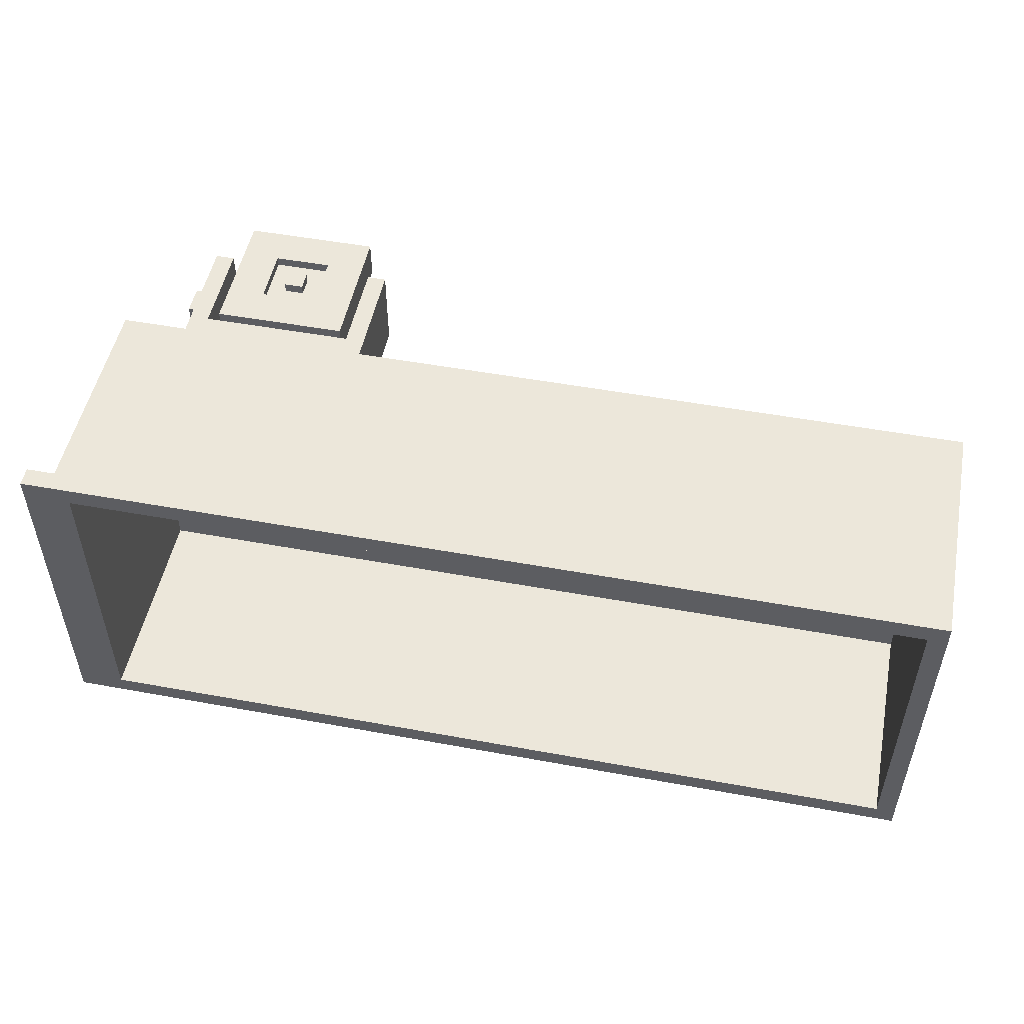
<metadata>
{"format":"obj","ext":"obj","renderer":"f3d","projection":"perspective","resolution":1024,"background":"white","views":[{"elev":51.0,"azim":-168.7,"up":"+Z"}]}
</metadata>
<code>
o
v -70.4 1.7 -6.1
v -70.4 1.7 -9.8
v -70.4 1.8 -6.2
v -70.4 1.8 -9.7
v -70.4 1.9 -6.3
v -70.4 1.9 -9.6
v -70.4 4.2 -6.1
v -70.4 4.2 -6.2
v -70.4 4.2 -6.3
v -70.4 4.2 -9.6
v -70.4 4.2 -9.7
v -70.4 4.2 -9.8
v -63.8 0.5 -6.1
v -63.8 0.5 -7
v -63.8 0.5 -8.9
v -63.8 0.5 -9.8
v -63.8 1.7 -6.1
v -63.8 1.7 -6.3
v -63.8 1.7 -7
v -63.8 1.7 -8.9
v -63.8 1.7 -9.6
v -63.8 1.7 -9.8
v -63.7 0.6 -7
v -63.7 0.6 -8.9
v -63.7 1.7 -7
v -63.7 1.7 -8.9
v -63.5 0 -6.1
v -63.5 0 -6.5
v -63.5 0 -9.4
v -63.5 0 -9.8
v -63.5 1.4 -6.1
v -63.5 1.4 -6.5
v -63.5 1.4 -9.4
v -63.5 1.4 -9.8
v -62.9 0.6 -6.1
v -62.9 0.6 -6.2
v -62.9 0.6 -9.7
v -62.9 0.6 -9.8
v -62.9 0.8 -6.1
v -62.9 0.8 -6.2
v -62.9 0.8 -9.7
v -62.9 0.8 -9.8
v -62.5 0.4 -6.1
v -62.5 0.4 -6.2
v -62.5 0.4 -9.7
v -62.5 0.4 -9.8
v -62.5 1 -6.1
v -62.5 1 -6.2
v -62.5 1 -9.7
v -62.5 1 -9.8
v -62 0.5 -6.1
v -62 0.5 -7
v -62 0.5 -8.9
v -62 0.5 -9.8
v -62 0.6 -6.9
v -62 0.6 -7
v -62 0.6 -8.9
v -62 0.6 -9
v -62 0.7 -6.9
v -62 0.7 -9
v -62 1.5 -6.1
v -62 1.5 -6.9
v -62 1.5 -9
v -62 1.5 -9.8
v -61.3 1.9 -6.3
v -61.3 1.9 -9.6
v -61.3 4.1 -6.3
v -61.3 4.1 -9.6
v -61.3 4.2 -6.3
v -61.3 4.2 -9.6
v -70.2 1.9 -6.3
v -70.2 1.9 -9.6
v -70.2 4.2 -6.3
v -70.2 4.2 -9.6
v -63.6 0.5 -6.1
v -63.6 0.5 -7
v -63.6 0.5 -8.9
v -63.6 0.5 -9.8
v -63.6 0.6 -6.9
v -63.6 0.6 -7
v -63.6 0.6 -8.9
v -63.6 0.6 -9
v -63.6 0.7 -6.9
v -63.6 0.7 -9
v -63.6 1.5 -6.1
v -63.6 1.5 -6.9
v -63.6 1.5 -9
v -63.6 1.5 -9.8
v -63.1 0.4 -6.1
v -63.1 0.4 -6.2
v -63.1 0.4 -9.7
v -63.1 0.4 -9.8
v -63.1 1 -6.1
v -63.1 1 -6.2
v -63.1 1 -9.7
v -63.1 1 -9.8
v -62.7 0.6 -6.1
v -62.7 0.6 -6.2
v -62.7 0.6 -9.7
v -62.7 0.6 -9.8
v -62.7 0.8 -6.1
v -62.7 0.8 -6.2
v -62.7 0.8 -9.7
v -62.7 0.8 -9.8
v -62.1 0 -6.1
v -62.1 0 -6.5
v -62.1 0 -9.4
v -62.1 0 -9.8
v -62.1 1.4 -6.1
v -62.1 1.4 -6.5
v -62.1 1.4 -9.4
v -62.1 1.4 -9.8
v -61.9 0.6 -7
v -61.9 0.6 -8.9
v -61.9 1.7 -7
v -61.9 1.7 -8.9
v -61.8 0.5 -6.1
v -61.8 0.5 -7
v -61.8 0.5 -8.9
v -61.8 0.5 -9.8
v -61.8 1 -6.2
v -61.8 1 -6.3
v -61.8 1 -6.8
v -61.8 1 -9.1
v -61.8 1 -9.6
v -61.8 1 -9.7
v -61.8 1.1 -6.8
v -61.8 1.1 -9.1
v -61.8 1.3 -6.2
v -61.8 1.3 -6.3
v -61.8 1.3 -6.8
v -61.8 1.3 -9.1
v -61.8 1.3 -9.6
v -61.8 1.3 -9.7
v -61.8 1.7 -6.1
v -61.8 1.7 -6.3
v -61.8 1.7 -7
v -61.8 1.7 -8.9
v -61.8 1.7 -9.6
v -61.8 1.7 -9.8
v -61.7 1 -6.2
v -61.7 1 -6.3
v -61.7 1 -6.8
v -61.7 1 -9.1
v -61.7 1 -9.6
v -61.7 1 -9.7
v -61.7 1.1 -6.3
v -61.7 1.1 -6.8
v -61.7 1.1 -9.1
v -61.7 1.1 -9.6
v -61.7 1.3 -6.2
v -61.7 1.3 -6.3
v -61.7 1.3 -6.8
v -61.7 1.3 -9.1
v -61.7 1.3 -9.6
v -61.7 1.3 -9.7
v -61.1 1.7 -6.1
v -61.1 1.7 -9.8
v -61.1 1.9 -6.3
v -61.1 1.9 -9.6
v -61.1 4 -6.1
v -61.1 4 -6.3
v -61.1 4 -9.6
v -61.1 4 -9.8
v -60.8 4 -6.1
v -60.8 4 -9.8
v -60.8 4.2 -6.1
v -60.8 4.2 -9.8
v -70.4 1.7 -6.1
v -70.4 4.2 -6.1
v -70.2 1.9 -6.1
v -70.2 4.2 -6.1
v -70 2.4 -6.1
v -70 4.2 -6.1
v -69.8 2.6 -6.1
v -69.8 4.2 -6.1
v -69.5 2.9 -6.1
v -69.5 4.2 -6.1
v -69.3 3.1 -6.1
v -69.3 4.2 -6.1
v -69 3.4 -6.1
v -69 4.2 -6.1
v -68.8 3.6 -6.1
v -68.8 4.2 -6.1
v -63.8 0.5 -6.1
v -63.8 1.7 -6.1
v -63.8 2.4 -6.1
v -63.8 2.6 -6.1
v -63.6 0.5 -6.1
v -63.6 1.5 -6.1
v -63.5 0 -6.1
v -63.5 1.4 -6.1
v -63.2 0.3 -6.1
v -63.2 1.1 -6.1
v -63.1 0.4 -6.1
v -63.1 1 -6.1
v -63.1 2.9 -6.1
v -63.1 3.1 -6.1
v -62.9 0.6 -6.1
v -62.9 0.8 -6.1
v -62.7 0.6 -6.1
v -62.7 0.8 -6.1
v -62.5 0.4 -6.1
v -62.5 1 -6.1
v -62.4 0.3 -6.1
v -62.4 1.1 -6.1
v -62.4 3.4 -6.1
v -62.4 3.6 -6.1
v -62.1 0 -6.1
v -62.1 1.4 -6.1
v -62 0.5 -6.1
v -62 1.5 -6.1
v -61.8 0.5 -6.1
v -61.8 1.7 -6.1
v -61.3 1.9 -6.1
v -61.3 4 -6.1
v -61.1 1.7 -6.1
v -61.1 4 -6.1
v -60.8 4 -6.1
v -60.8 4.2 -6.1
v -63.1 0.4 -6.2
v -63.1 1 -6.2
v -62.9 0.6 -6.2
v -62.9 0.8 -6.2
v -62.7 0.6 -6.2
v -62.7 0.8 -6.2
v -62.5 0.4 -6.2
v -62.5 1 -6.2
v -61.8 1 -6.2
v -61.8 1.3 -6.2
v -61.7 1 -6.2
v -61.7 1.3 -6.2
v -63.6 0.6 -6.9
v -63.6 0.7 -6.9
v -63.6 1.5 -6.9
v -63.5 0.6 -6.9
v -63.5 0.7 -6.9
v -63.5 1.4 -6.9
v -63.2 0.6 -6.9
v -63.2 1.1 -6.9
v -63.1 0.6 -6.9
v -63.1 1 -6.9
v -62.9 0.6 -6.9
v -62.9 0.8 -6.9
v -62.7 0.6 -6.9
v -62.7 0.8 -6.9
v -62.5 0.6 -6.9
v -62.5 1 -6.9
v -62.4 0.6 -6.9
v -62.4 1.1 -6.9
v -62.1 0.6 -6.9
v -62.1 0.7 -6.9
v -62.1 1.4 -6.9
v -62 0.6 -6.9
v -62 0.7 -6.9
v -62 1.5 -6.9
v -63.8 0.5 -8.9
v -63.8 1.7 -8.9
v -63.7 0.6 -8.9
v -63.7 1.7 -8.9
v -63.6 0.5 -8.9
v -63.6 0.6 -8.9
v -62 0.5 -8.9
v -62 0.6 -8.9
v -61.9 0.6 -8.9
v -61.9 1.7 -8.9
v -61.8 0.5 -8.9
v -61.8 1.7 -8.9
v -61.8 1 -9.1
v -61.8 1.1 -9.1
v -61.8 1.3 -9.1
v -61.7 1 -9.1
v -61.7 1.1 -9.1
v -61.7 1.3 -9.1
v -63.5 0 -9.4
v -63.5 1.4 -9.4
v -63.2 0.3 -9.4
v -63.2 1.1 -9.4
v -63.1 0.4 -9.4
v -63.1 1 -9.4
v -62.9 0.6 -9.4
v -62.9 0.8 -9.4
v -62.7 0.6 -9.4
v -62.7 0.8 -9.4
v -62.5 0.4 -9.4
v -62.5 1 -9.4
v -62.4 0.3 -9.4
v -62.4 1.1 -9.4
v -62.1 0 -9.4
v -62.1 1.4 -9.4
v -70.2 1.9 -9.6
v -70.2 4.2 -9.6
v -61.3 1.9 -9.6
v -61.3 4.1 -9.6
v -61.3 4.2 -9.6
v -70.2 1.9 -6.3
v -70.2 4.2 -6.3
v -61.3 1.9 -6.3
v -61.3 4.1 -6.3
v -61.3 4.2 -6.3
v -63.5 0 -6.5
v -63.5 1.4 -6.5
v -63.2 0.3 -6.5
v -63.2 1.1 -6.5
v -63.1 0.4 -6.5
v -63.1 1 -6.5
v -62.9 0.6 -6.5
v -62.9 0.8 -6.5
v -62.7 0.6 -6.5
v -62.7 0.8 -6.5
v -62.5 0.4 -6.5
v -62.5 1 -6.5
v -62.4 0.3 -6.5
v -62.4 1.1 -6.5
v -62.1 0 -6.5
v -62.1 1.4 -6.5
v -61.8 1 -6.8
v -61.8 1.1 -6.8
v -61.8 1.3 -6.8
v -61.7 1 -6.8
v -61.7 1.1 -6.8
v -61.7 1.3 -6.8
v -63.8 0.5 -7
v -63.8 1.7 -7
v -63.7 0.6 -7
v -63.7 1.7 -7
v -63.6 0.5 -7
v -63.6 0.6 -7
v -62 0.5 -7
v -62 0.6 -7
v -61.9 0.6 -7
v -61.9 1.7 -7
v -61.8 0.5 -7
v -61.8 1.7 -7
v -63.6 0.6 -9
v -63.6 0.7 -9
v -63.6 1.5 -9
v -63.5 0.6 -9
v -63.5 0.7 -9
v -63.5 1.4 -9
v -63.2 0.6 -9
v -63.2 1.1 -9
v -63.1 0.6 -9
v -63.1 1 -9
v -62.9 0.6 -9
v -62.9 0.8 -9
v -62.7 0.6 -9
v -62.7 0.8 -9
v -62.5 0.6 -9
v -62.5 1 -9
v -62.4 0.6 -9
v -62.4 1.1 -9
v -62.1 0.6 -9
v -62.1 0.7 -9
v -62.1 1.4 -9
v -62 0.6 -9
v -62 0.7 -9
v -62 1.5 -9
v -63.1 0.4 -9.7
v -63.1 1 -9.7
v -62.9 0.6 -9.7
v -62.9 0.8 -9.7
v -62.7 0.6 -9.7
v -62.7 0.8 -9.7
v -62.5 0.4 -9.7
v -62.5 1 -9.7
v -61.8 1 -9.7
v -61.8 1.3 -9.7
v -61.7 1 -9.7
v -61.7 1.3 -9.7
v -70.4 1.7 -9.8
v -70.4 4.2 -9.8
v -70.2 1.9 -9.8
v -70.2 4.2 -9.8
v -70 2.4 -9.8
v -70 4.2 -9.8
v -69.8 2.6 -9.8
v -69.8 4.2 -9.8
v -69.5 2.9 -9.8
v -69.5 4.2 -9.8
v -69.3 3.1 -9.8
v -69.3 4.2 -9.8
v -69 3.4 -9.8
v -69 4.2 -9.8
v -68.8 3.6 -9.8
v -68.8 4.2 -9.8
v -63.8 0.5 -9.8
v -63.8 1.7 -9.8
v -63.8 2.4 -9.8
v -63.8 2.6 -9.8
v -63.6 0.5 -9.8
v -63.6 1.5 -9.8
v -63.5 0 -9.8
v -63.5 1.4 -9.8
v -63.2 0.3 -9.8
v -63.2 1.1 -9.8
v -63.1 0.4 -9.8
v -63.1 1 -9.8
v -63.1 2.9 -9.8
v -63.1 3.1 -9.8
v -62.9 0.6 -9.8
v -62.9 0.8 -9.8
v -62.7 0.6 -9.8
v -62.7 0.8 -9.8
v -62.5 0.4 -9.8
v -62.5 1 -9.8
v -62.4 0.3 -9.8
v -62.4 1.1 -9.8
v -62.4 3.4 -9.8
v -62.4 3.6 -9.8
v -62.1 0 -9.8
v -62.1 1.4 -9.8
v -62 0.5 -9.8
v -62 1.5 -9.8
v -61.8 0.5 -9.8
v -61.8 1.7 -9.8
v -61.3 1.9 -9.8
v -61.3 4 -9.8
v -61.1 1.7 -9.8
v -61.1 4 -9.8
v -60.8 4 -9.8
v -60.8 4.2 -9.8
v -63.5 0 -6.1
v -62.1 0 -6.1
v -63.5 0 -6.5
v -62.1 0 -6.5
v -63.5 0 -9.4
v -62.1 0 -9.4
v -63.5 0 -9.8
v -62.1 0 -9.8
v -63.8 0.5 -6.1
v -63.6 0.5 -6.1
v -62 0.5 -6.1
v -61.8 0.5 -6.1
v -63.8 0.5 -7
v -63.6 0.5 -7
v -62 0.5 -7
v -61.8 0.5 -7
v -63.8 0.5 -8.9
v -63.6 0.5 -8.9
v -62 0.5 -8.9
v -61.8 0.5 -8.9
v -63.8 0.5 -9.8
v -63.6 0.5 -9.8
v -62 0.5 -9.8
v -61.8 0.5 -9.8
v -62.9 0.6 -6.1
v -62.7 0.6 -6.1
v -62.9 0.6 -6.2
v -62.7 0.6 -6.2
v -63.6 0.6 -6.9
v -63.5 0.6 -6.9
v -63.2 0.6 -6.9
v -63.1 0.6 -6.9
v -62.9 0.6 -6.9
v -62.7 0.6 -6.9
v -62.5 0.6 -6.9
v -62.4 0.6 -6.9
v -62.1 0.6 -6.9
v -62 0.6 -6.9
v -63.7 0.6 -7
v -63.6 0.6 -7
v -62 0.6 -7
v -61.9 0.6 -7
v -63.7 0.6 -8.9
v -63.6 0.6 -8.9
v -62 0.6 -8.9
v -61.9 0.6 -8.9
v -63.6 0.6 -9
v -63.5 0.6 -9
v -63.2 0.6 -9
v -63.1 0.6 -9
v -62.9 0.6 -9
v -62.7 0.6 -9
v -62.5 0.6 -9
v -62.4 0.6 -9
v -62.1 0.6 -9
v -62 0.6 -9
v -62.9 0.6 -9.7
v -62.7 0.6 -9.7
v -62.9 0.6 -9.8
v -62.7 0.6 -9.8
v -63.1 1 -6.1
v -62.5 1 -6.1
v -63.1 1 -6.2
v -62.5 1 -6.2
v -61.8 1 -6.2
v -61.7 1 -6.2
v -61.8 1 -6.3
v -61.7 1 -6.3
v -61.8 1 -6.8
v -61.7 1 -6.8
v -61.8 1 -9.1
v -61.7 1 -9.1
v -61.8 1 -9.6
v -61.7 1 -9.6
v -63.1 1 -9.7
v -62.5 1 -9.7
v -61.8 1 -9.7
v -61.7 1 -9.7
v -63.1 1 -9.8
v -62.5 1 -9.8
v -63.6 1.5 -6.1
v -62 1.5 -6.1
v -63.6 1.5 -6.9
v -62 1.5 -6.9
v -63.6 1.5 -9
v -62 1.5 -9
v -63.6 1.5 -9.8
v -62 1.5 -9.8
v -70.4 1.7 -6.1
v -63.8 1.7 -6.1
v -61.8 1.7 -6.1
v -61.1 1.7 -6.1
v -70.2 1.7 -6.3
v -63.8 1.7 -6.3
v -61.8 1.7 -6.3
v -61.3 1.7 -6.3
v -63.8 1.7 -7
v -63.7 1.7 -7
v -61.9 1.7 -7
v -61.8 1.7 -7
v -63.8 1.7 -8.9
v -63.7 1.7 -8.9
v -61.9 1.7 -8.9
v -61.8 1.7 -8.9
v -70.2 1.7 -9.6
v -63.8 1.7 -9.6
v -61.8 1.7 -9.6
v -61.3 1.7 -9.6
v -70.4 1.7 -9.8
v -63.8 1.7 -9.8
v -61.8 1.7 -9.8
v -61.1 1.7 -9.8
v -61.1 4 -6.1
v -60.8 4 -6.1
v -61.1 4 -6.3
v -61.1 4 -9.6
v -61.1 4 -9.8
v -60.8 4 -9.8
v -63.1 0.4 -6.1
v -62.5 0.4 -6.1
v -63.1 0.4 -6.2
v -62.5 0.4 -6.2
v -63.1 0.4 -9.7
v -62.5 0.4 -9.7
v -63.1 0.4 -9.8
v -62.5 0.4 -9.8
v -62.9 0.8 -6.1
v -62.7 0.8 -6.1
v -62.9 0.8 -6.2
v -62.7 0.8 -6.2
v -62.9 0.8 -9.7
v -62.7 0.8 -9.7
v -62.9 0.8 -9.8
v -62.7 0.8 -9.8
v -61.8 1.3 -6.2
v -61.7 1.3 -6.2
v -61.8 1.3 -6.3
v -61.7 1.3 -6.3
v -61.8 1.3 -6.8
v -61.7 1.3 -6.8
v -61.8 1.3 -9.1
v -61.7 1.3 -9.1
v -61.8 1.3 -9.6
v -61.7 1.3 -9.6
v -61.8 1.3 -9.7
v -61.7 1.3 -9.7
v -63.5 1.4 -6.1
v -62.1 1.4 -6.1
v -63.5 1.4 -6.5
v -62.1 1.4 -6.5
v -63.5 1.4 -9.4
v -62.1 1.4 -9.4
v -63.5 1.4 -9.8
v -62.1 1.4 -9.8
v -70.2 1.9 -6.3
v -61.3 1.9 -6.3
v -70.2 1.9 -9.6
v -61.3 1.9 -9.6
v -70.4 4.2 -6.1
v -70.2 4.2 -6.1
v -70 4.2 -6.1
v -69.8 4.2 -6.1
v -69.5 4.2 -6.1
v -69.3 4.2 -6.1
v -69 4.2 -6.1
v -68.8 4.2 -6.1
v -60.8 4.2 -6.1
v -70.4 4.2 -6.2
v -70.2 4.2 -6.2
v -70 4.2 -6.2
v -69.8 4.2 -6.2
v -69.5 4.2 -6.2
v -69.3 4.2 -6.2
v -69 4.2 -6.2
v -68.8 4.2 -6.2
v -60.9 4.2 -6.2
v -70.4 4.2 -6.3
v -70.3 4.2 -6.3
v -70.2 4.2 -6.3
v -61.3 4.2 -6.3
v -70.4 4.2 -9.6
v -70.3 4.2 -9.6
v -70.2 4.2 -9.6
v -61.3 4.2 -9.6
v -70.4 4.2 -9.7
v -70.2 4.2 -9.7
v -70 4.2 -9.7
v -69.8 4.2 -9.7
v -69.5 4.2 -9.7
v -69.3 4.2 -9.7
v -69 4.2 -9.7
v -68.8 4.2 -9.7
v -60.9 4.2 -9.7
v -70.4 4.2 -9.8
v -70.2 4.2 -9.8
v -70 4.2 -9.8
v -69.8 4.2 -9.8
v -69.5 4.2 -9.8
v -69.3 4.2 -9.8
v -69 4.2 -9.8
v -68.8 4.2 -9.8
v -60.8 4.2 -9.8
f 3 2 1
f 4 2 3
f 5 4 3
f 6 4 5
f 7 3 1
f 8 5 3
f 8 3 7
f 9 6 5
f 9 5 8
f 10 4 6
f 10 6 9
f 11 2 4
f 11 4 10
f 12 2 11
f 17 14 13
f 18 14 17
f 19 14 18
f 20 16 15
f 21 16 20
f 22 16 21
f 25 24 23
f 26 24 25
f 31 28 27
f 32 28 31
f 33 30 29
f 34 30 33
f 39 36 35
f 40 36 39
f 41 38 37
f 42 38 41
f 47 44 43
f 48 44 47
f 49 46 45
f 50 46 49
f 55 52 51
f 56 52 55
f 57 54 53
f 58 54 57
f 59 55 51
f 60 54 58
f 61 59 51
f 62 59 61
f 63 54 60
f 64 54 63
f 67 66 65
f 68 66 67
f 69 68 67
f 70 68 69
f 71 72 73
f 73 72 74
f 75 76 79
f 79 76 80
f 77 78 81
f 81 78 82
f 75 79 83
f 82 78 84
f 75 83 85
f 85 83 86
f 84 78 87
f 87 78 88
f 89 90 93
f 93 90 94
f 91 92 95
f 95 92 96
f 97 98 101
f 101 98 102
f 99 100 103
f 103 100 104
f 105 106 109
f 109 106 110
f 107 108 111
f 111 108 112
f 113 114 115
f 115 114 116
f 117 118 121
f 121 118 122
f 122 118 123
f 119 120 124
f 124 120 125
f 125 120 126
f 123 118 127
f 119 124 128
f 117 121 129
f 127 118 131
f 119 128 132
f 126 120 134
f 129 130 135
f 130 131 135
f 117 129 135
f 135 131 136
f 131 118 137
f 136 131 137
f 132 133 138
f 119 132 138
f 133 134 138
f 138 134 139
f 134 120 140
f 139 134 140
f 141 142 147
f 142 143 147
f 147 143 148
f 144 145 149
f 145 146 150
f 149 145 150
f 141 147 151
f 147 148 152
f 151 147 152
f 152 148 153
f 149 150 154
f 150 146 155
f 154 150 155
f 155 146 156
f 157 158 159
f 159 158 160
f 157 159 161
f 159 160 162
f 161 159 162
f 160 158 163
f 162 160 163
f 163 158 164
f 165 166 167
f 167 166 168
f 171 170 169
f 172 170 171
f 173 172 171
f 174 172 173
f 175 174 173
f 176 174 175
f 177 176 175
f 178 176 177
f 179 178 177
f 180 178 179
f 181 180 179
f 182 180 181
f 183 182 181
f 184 182 183
f 186 171 169
f 187 173 171
f 187 175 173
f 188 177 175
f 188 175 187
f 189 186 185
f 190 186 189
f 193 192 191
f 194 192 193
f 195 194 193
f 196 194 195
f 197 177 188
f 197 179 177
f 197 188 187
f 198 181 179
f 198 179 197
f 201 200 199
f 202 200 201
f 203 195 193
f 204 194 196
f 205 203 193
f 205 204 203
f 205 193 191
f 206 194 204
f 206 204 205
f 206 192 194
f 207 181 198
f 207 183 181
f 207 198 197
f 208 184 183
f 208 183 207
f 209 205 191
f 209 206 205
f 210 192 206
f 210 206 209
f 212 186 190
f 213 212 211
f 214 171 186
f 214 212 213
f 214 186 212
f 215 187 171
f 215 171 214
f 215 197 187
f 215 208 207
f 215 207 197
f 216 184 208
f 216 208 215
f 217 215 214
f 217 216 215
f 218 184 216
f 218 216 217
f 219 184 218
f 220 184 219
f 223 222 221
f 224 222 223
f 225 223 221
f 226 222 224
f 227 225 221
f 227 226 225
f 228 222 226
f 228 226 227
f 231 230 229
f 232 230 231
f 236 234 233
f 237 235 234
f 237 234 236
f 238 235 237
f 239 237 236
f 239 238 237
f 240 238 239
f 241 240 239
f 242 240 241
f 243 242 241
f 244 242 243
f 245 244 243
f 246 242 244
f 246 244 245
f 247 246 245
f 248 240 242
f 248 246 247
f 248 242 246
f 249 248 247
f 250 238 240
f 250 248 249
f 250 240 248
f 251 250 249
f 252 250 251
f 253 235 238
f 253 250 252
f 253 238 250
f 254 252 251
f 255 253 252
f 255 252 254
f 256 235 253
f 256 253 255
f 259 258 257
f 260 258 259
f 261 259 257
f 262 259 261
f 265 264 263
f 267 265 263
f 267 266 265
f 268 266 267
f 272 270 269
f 273 271 270
f 273 270 272
f 274 271 273
f 277 276 275
f 278 276 277
f 279 278 277
f 280 278 279
f 281 280 279
f 282 280 281
f 283 281 279
f 283 282 281
f 284 280 282
f 284 282 283
f 285 279 277
f 285 283 279
f 285 284 283
f 286 280 284
f 286 284 285
f 286 278 280
f 287 277 275
f 287 285 277
f 287 286 285
f 288 278 286
f 288 286 287
f 288 276 278
f 289 287 275
f 289 288 287
f 290 276 288
f 290 288 289
f 293 292 291
f 294 292 293
f 295 292 294
f 296 297 298
f 298 297 299
f 299 297 300
f 301 302 303
f 303 302 304
f 303 304 305
f 305 304 306
f 305 306 307
f 307 306 308
f 305 307 309
f 307 308 309
f 308 306 310
f 309 308 310
f 303 305 311
f 305 309 311
f 309 310 311
f 310 306 312
f 311 310 312
f 306 304 312
f 301 303 313
f 303 311 313
f 311 312 313
f 312 304 314
f 313 312 314
f 304 302 314
f 301 313 315
f 313 314 315
f 314 302 316
f 315 314 316
f 317 318 320
f 318 319 321
f 320 318 321
f 321 319 322
f 323 324 325
f 325 324 326
f 323 325 327
f 327 325 328
f 329 330 331
f 329 331 333
f 331 332 333
f 333 332 334
f 335 336 338
f 336 337 339
f 338 336 339
f 339 337 340
f 338 339 341
f 339 340 341
f 341 340 342
f 341 342 343
f 343 342 344
f 343 344 345
f 345 344 346
f 345 346 347
f 346 344 348
f 347 346 348
f 347 348 349
f 344 342 350
f 349 348 350
f 348 344 350
f 349 350 351
f 342 340 352
f 351 350 352
f 350 342 352
f 351 352 353
f 353 352 354
f 340 337 355
f 354 352 355
f 352 340 355
f 353 354 356
f 354 355 357
f 356 354 357
f 355 337 358
f 357 355 358
f 359 360 361
f 361 360 362
f 359 361 363
f 362 360 364
f 359 363 365
f 363 364 365
f 364 360 366
f 365 364 366
f 367 368 369
f 369 368 370
f 371 372 373
f 373 372 374
f 373 374 375
f 375 374 376
f 375 376 377
f 377 376 378
f 377 378 379
f 379 378 380
f 379 380 381
f 381 380 382
f 381 382 383
f 383 382 384
f 383 384 385
f 385 384 386
f 371 373 388
f 373 375 389
f 375 377 389
f 377 379 390
f 389 377 390
f 387 388 391
f 391 388 392
f 393 394 395
f 395 394 396
f 395 396 397
f 397 396 398
f 390 379 399
f 379 381 399
f 389 390 399
f 381 383 400
f 399 381 400
f 401 402 403
f 403 402 404
f 395 397 405
f 398 396 406
f 395 405 407
f 405 406 407
f 393 395 407
f 406 396 408
f 407 406 408
f 396 394 408
f 400 383 409
f 383 385 409
f 399 400 409
f 385 386 410
f 409 385 410
f 393 407 411
f 407 408 411
f 408 394 412
f 411 408 412
f 392 388 414
f 413 414 415
f 388 373 416
f 415 414 416
f 414 388 416
f 373 389 417
f 416 373 417
f 389 399 417
f 409 410 417
f 399 409 417
f 410 386 418
f 417 410 418
f 416 417 419
f 417 418 419
f 418 386 420
f 419 418 420
f 420 386 421
f 421 386 422
f 425 424 423
f 426 424 425
f 429 428 427
f 430 428 429
f 435 432 431
f 436 432 435
f 437 434 433
f 438 434 437
f 443 440 439
f 444 440 443
f 445 442 441
f 446 442 445
f 449 448 447
f 450 448 449
f 462 452 451
f 463 460 459
f 465 462 461
f 466 452 462
f 466 462 465
f 467 464 463
f 467 463 459
f 468 464 467
f 469 452 466
f 470 453 452
f 470 452 469
f 471 454 453
f 471 453 470
f 472 455 454
f 472 454 471
f 473 456 455
f 473 455 472
f 474 457 456
f 474 456 473
f 475 458 457
f 475 457 474
f 476 459 458
f 476 458 475
f 477 467 459
f 477 459 476
f 478 467 477
f 481 480 479
f 482 480 481
f 485 484 483
f 486 484 485
f 489 488 487
f 490 488 489
f 491 490 489
f 492 490 491
f 495 494 493
f 496 494 495
f 499 496 495
f 500 496 499
f 501 498 497
f 502 498 501
f 505 504 503
f 506 504 505
f 509 508 507
f 510 508 509
f 515 512 511
f 516 512 515
f 517 514 513
f 518 514 517
f 519 516 515
f 522 518 517
f 523 520 519
f 523 519 515
f 524 520 523
f 525 522 521
f 526 518 522
f 526 522 525
f 527 515 511
f 527 523 515
f 528 523 527
f 529 518 526
f 530 514 518
f 530 518 529
f 531 528 527
f 531 527 511
f 532 528 531
f 533 530 529
f 534 514 530
f 534 530 533
f 537 536 535
f 538 536 537
f 539 536 538
f 540 536 539
f 541 542 543
f 543 542 544
f 545 546 547
f 547 546 548
f 549 550 551
f 551 550 552
f 553 554 555
f 555 554 556
f 557 558 559
f 559 558 560
f 559 560 561
f 561 560 562
f 563 564 565
f 565 564 566
f 565 566 567
f 567 566 568
f 569 570 571
f 571 570 572
f 573 574 575
f 575 574 576
f 577 578 579
f 579 578 580
f 581 582 590
f 582 583 591
f 590 582 591
f 583 584 592
f 591 583 592
f 584 585 593
f 592 584 593
f 585 586 594
f 593 585 594
f 586 587 595
f 594 586 595
f 587 588 596
f 595 587 596
f 588 589 597
f 596 588 597
f 597 589 598
f 590 591 599
f 599 591 600
f 595 596 601
f 600 591 601
f 591 592 601
f 592 593 601
f 597 598 601
f 596 597 601
f 594 595 601
f 593 594 601
f 601 598 602
f 599 600 603
f 600 601 604
f 603 600 604
f 604 601 605
f 602 598 606
f 604 605 607
f 603 604 607
f 605 606 608
f 607 605 608
f 608 606 609
f 609 606 610
f 610 606 611
f 611 606 612
f 612 606 613
f 613 606 614
f 598 589 615
f 614 606 615
f 606 598 615
f 607 608 616
f 608 609 617
f 616 608 617
f 609 610 618
f 617 609 618
f 610 611 619
f 618 610 619
f 611 612 620
f 619 611 620
f 612 613 621
f 620 612 621
f 613 614 622
f 621 613 622
f 614 615 623
f 622 614 623
f 615 589 624
f 623 615 624

</code>
